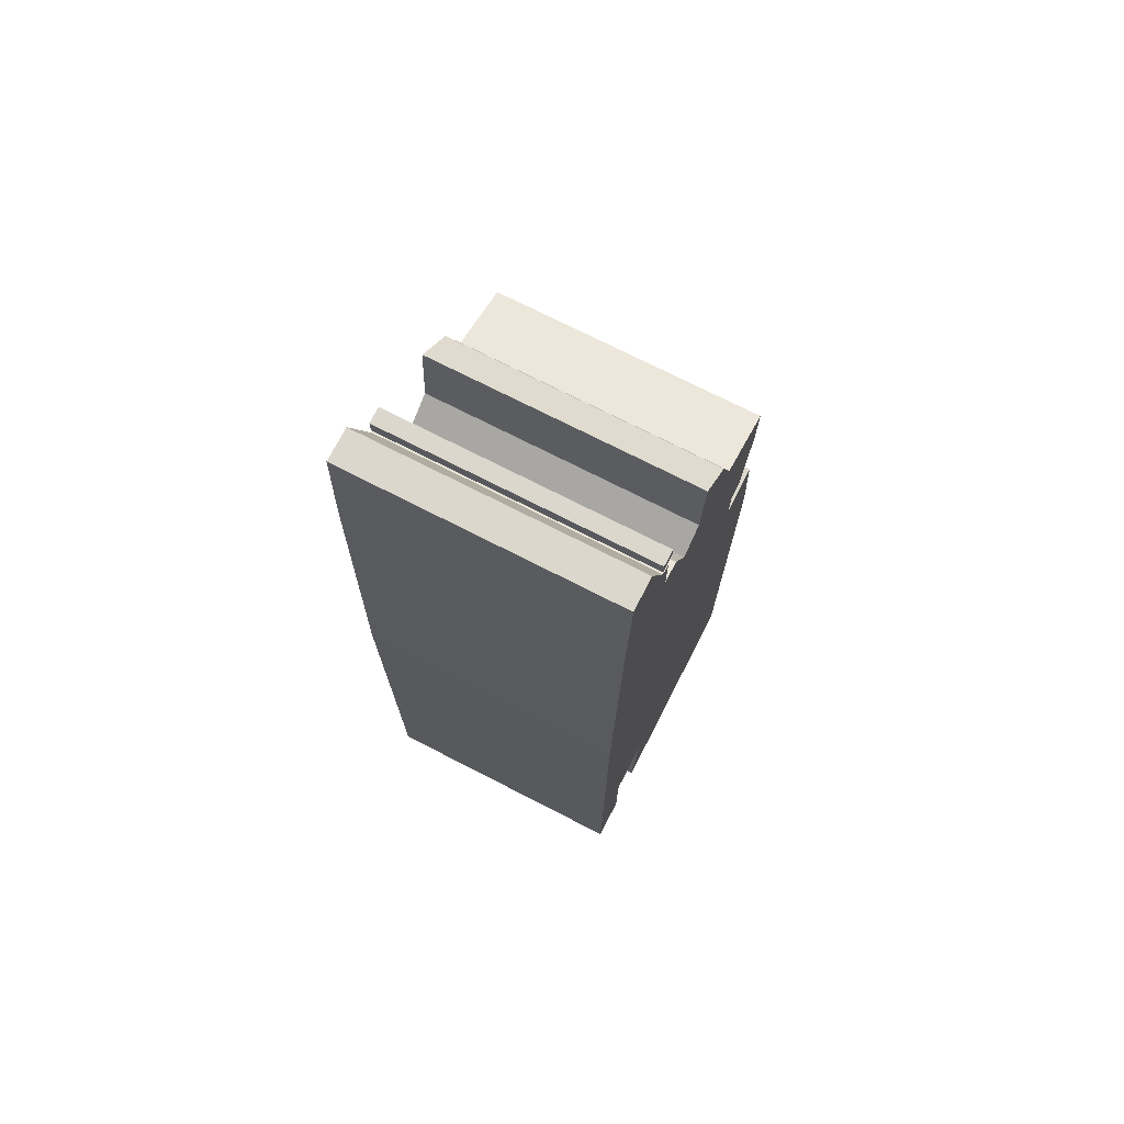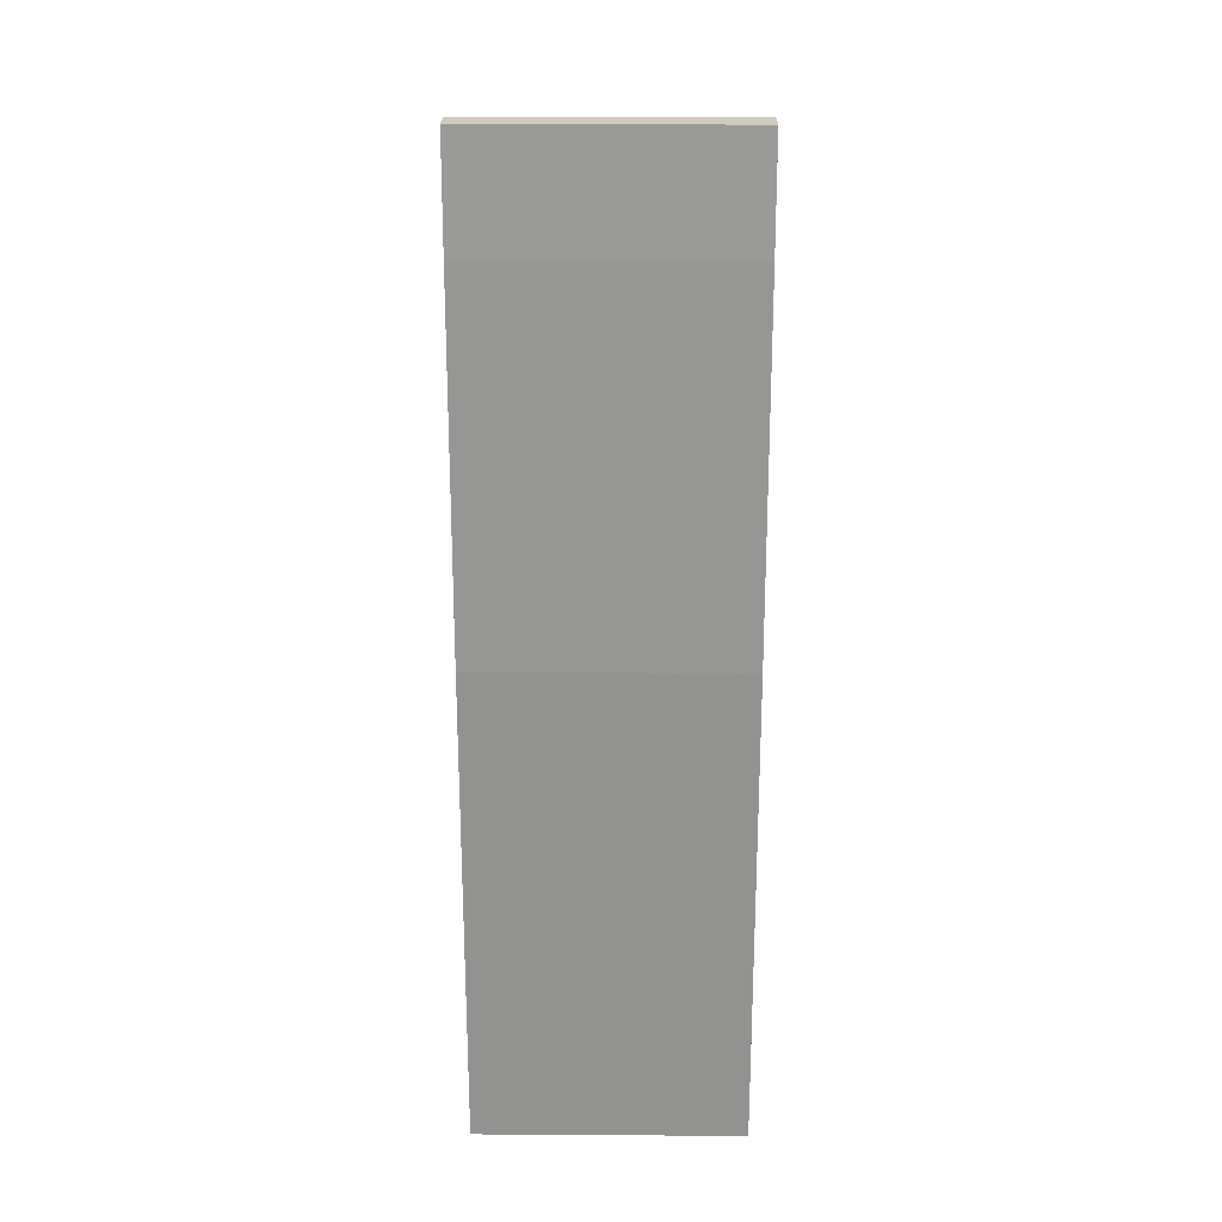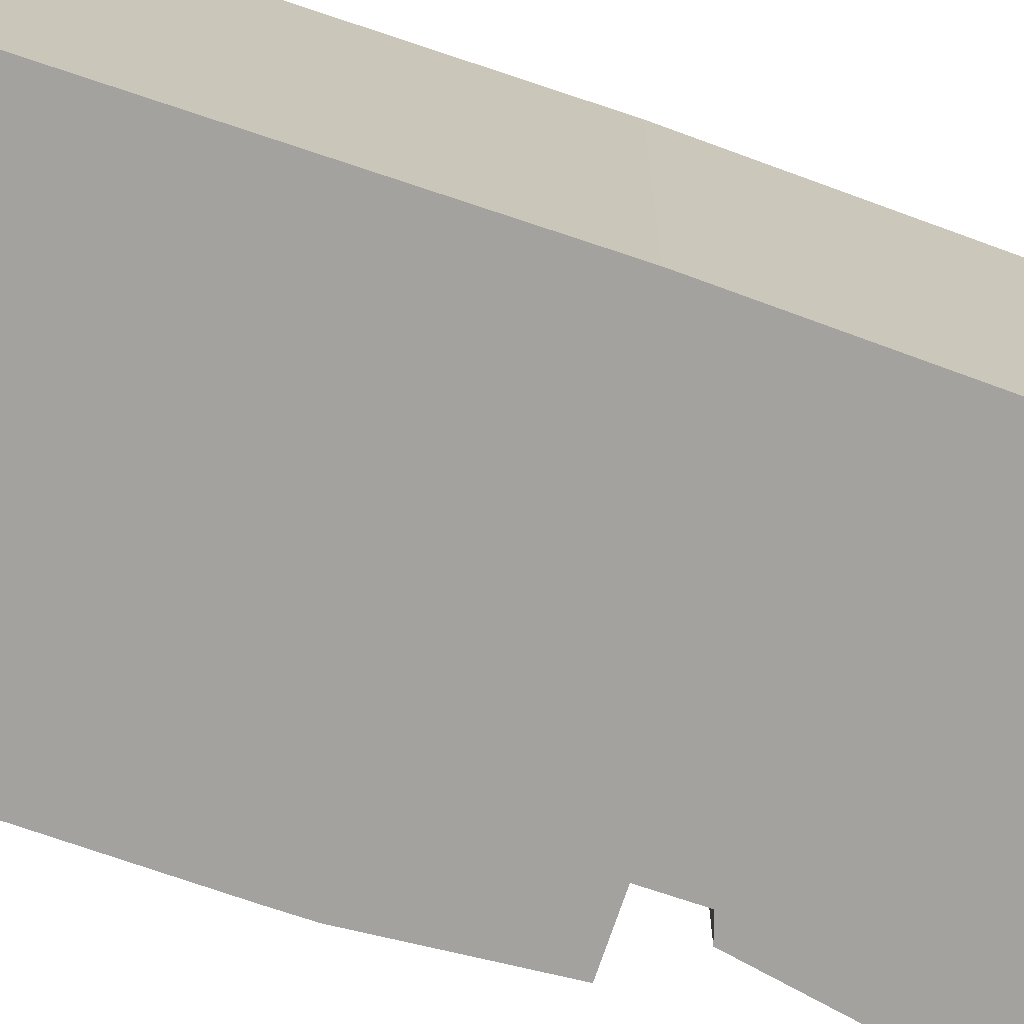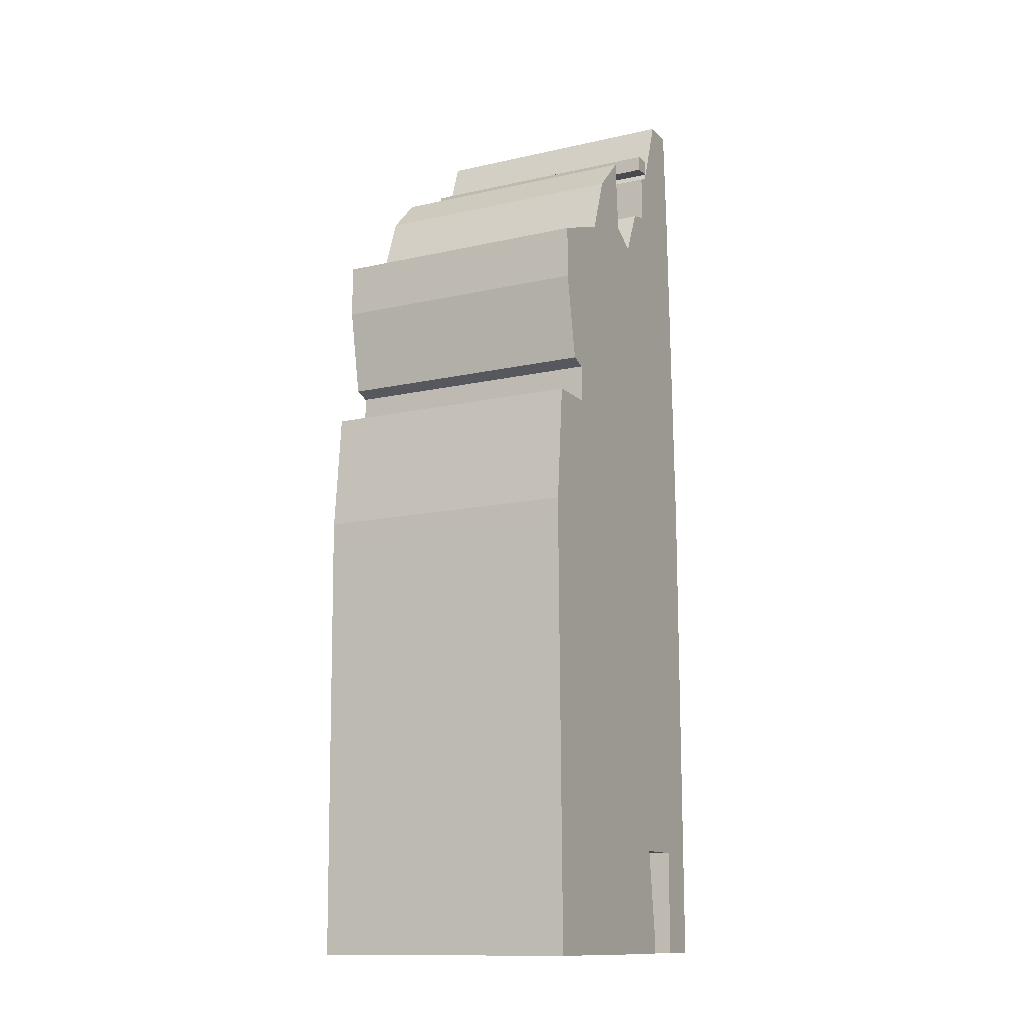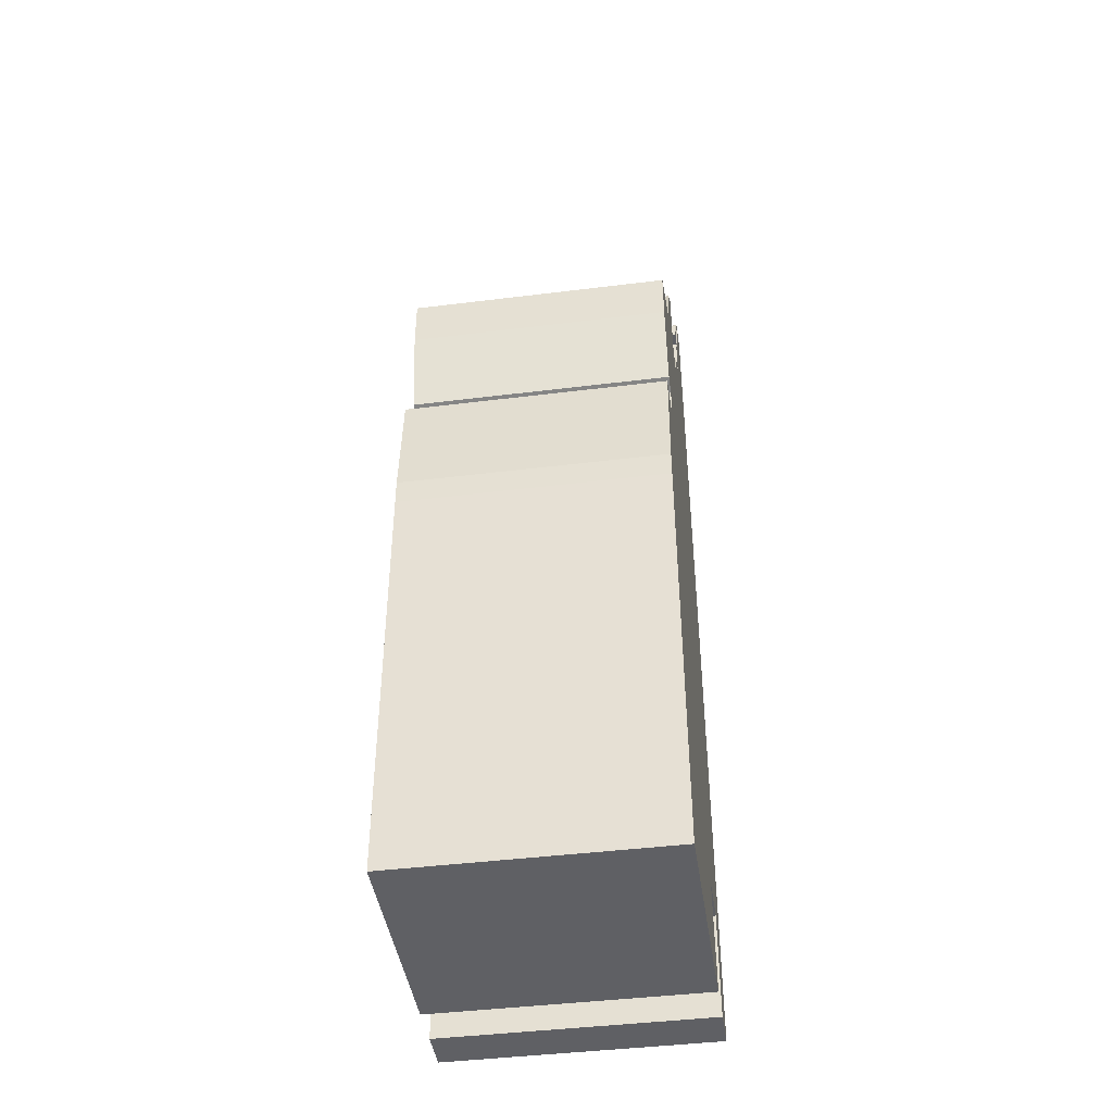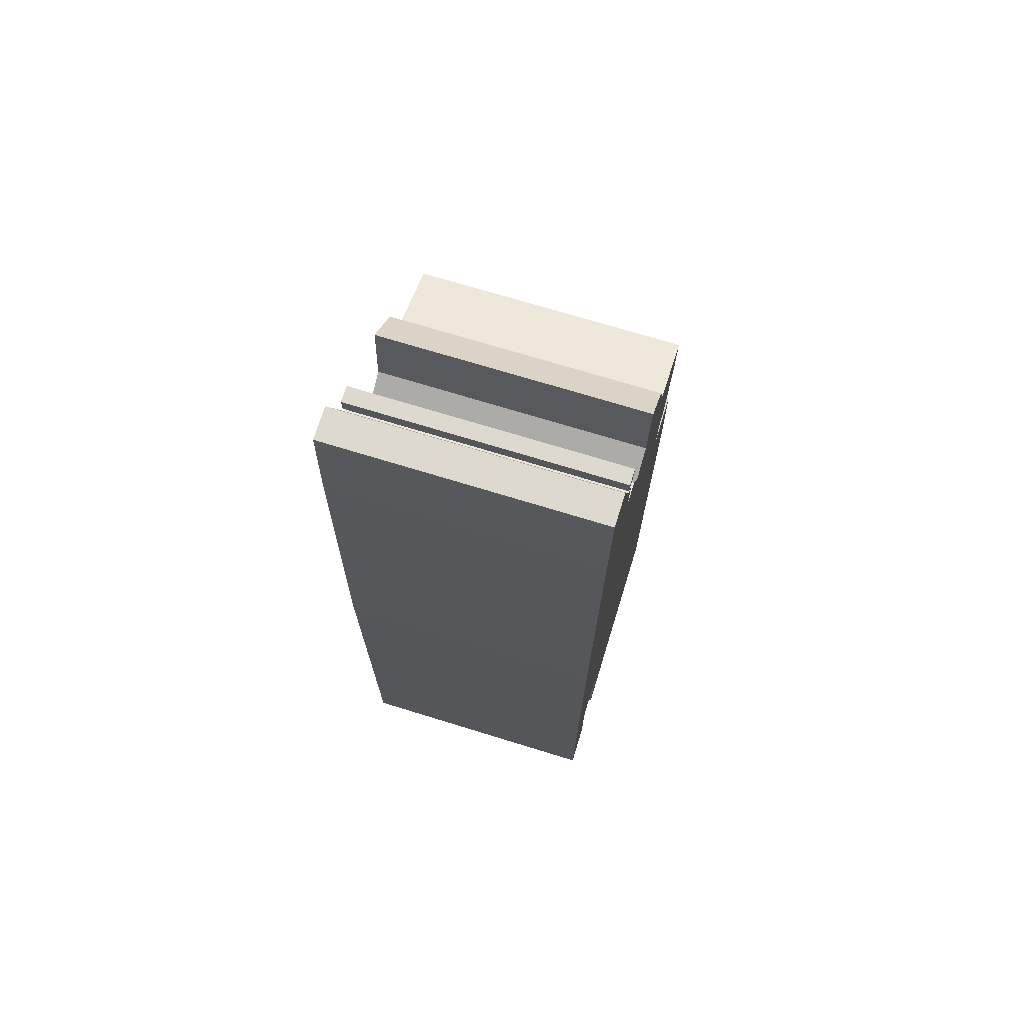
<metadata>
{"format":"obj","ext":"obj","renderer":"f3d","projection":"perspective","resolution":1024,"background":"white","views":[{"elev":73.0,"azim":117.1,"up":"+Y"},{"elev":23.6,"azim":90.6,"up":"+Y"},{"elev":-72.4,"azim":71.4,"up":"+Z"},{"elev":-13.2,"azim":-62.7,"up":"+Y"},{"elev":-43.8,"azim":-81.7,"up":"+Y"},{"elev":71.5,"azim":107.1,"up":"+Y"}]}
</metadata>
<code>
g sbg_arkout_df_structure05_h
v 0.16 1.66 0
v 0.14 1.65 0
v 0.14 1.56 0
v 0.1 1.55 0
v 0.06 1.46 0
v 0.01 1.49 0
v -0 1.63 0
v -0.07 1.56 0
v -0.11 1.45 0
v -0.24 1.4 0
v -0.24 1.3 0
v -0.21 1.14 0
v -0.18 1.13 0
v -0.18 1.06 0
v -0.27 1.06 0
v -0.29 0.84 0
v -0.29 0.79 0
v -0.28 0 0
v 0.14 0 0
v 0.14 0.04 0
v 0.12 0.2 0
v 0.22 0.2 0
v 0.22 0 0
v 0.3 0 0
v 0.3 0.92 0
v 0.28 1.6 0
v 0.27 1.8 0
v 0.21 1.8 0
v 0.13 1.67 0
v 0.16 1.67 0
v 0.16 1.7 0
v 0.13 1.7 0
v 0.16 1.66 0.5
v 0.14 1.65 0.5
v 0.14 1.56 0.5
v 0.1 1.55 0.5
v 0.06 1.46 0.5
v 0.01 1.49 0.5
v -0 1.63 0.5
v -0.07 1.56 0.5
v -0.11 1.45 0.5
v -0.24 1.4 0.5
v -0.24 1.3 0.5
v -0.21 1.14 0.5
v -0.18 1.13 0.5
v -0.18 1.06 0.5
v -0.27 1.06 0.5
v -0.29 0.84 0.5
v -0.29 0.79 0.5
v -0.28 0 0.5
v 0.14 0 0.5
v 0.14 0.04 0.5
v 0.12 0.2 0.5
v 0.22 0.2 0.5
v 0.22 0 0.5
v 0.3 0 0.5
v 0.3 0.92 0.5
v 0.28 1.6 0.5
v 0.27 1.8 0.5
v 0.21 1.8 0.5
v 0.13 1.67 0.5
v 0.16 1.67 0.5
v 0.16 1.7 0.5
v 0.13 1.7 0.5
g sbg_arkout_df_structure05_h_0
f 28 27 1
f 26 3 1
f 21 18 17
f 24 23 22
f 25 24 22
f 25 22 21
f 21 20 18
f 20 19 18
f 5 3 26
f 17 16 25
f 25 21 17
f 16 15 14
f 13 12 11
f 11 10 9
f 13 11 9
f 5 13 9
f 16 14 25
f 6 5 9
f 9 8 6
f 8 7 6
f 14 13 25
f 13 5 25
f 5 4 3
f 25 5 26
f 3 2 1
f 27 26 1
f 32 31 30
f 32 30 29
f 28 59 27
f 59 28 60
f 1 60 28
f 60 1 33
f 18 49 17
f 49 18 50
f 23 54 22
f 54 23 55
f 24 55 23
f 55 24 56
f 25 56 24
f 56 25 57
f 22 53 21
f 53 22 54
f 21 52 20
f 52 21 53
f 19 50 18
f 50 19 51
f 20 51 19
f 51 20 52
f 17 48 16
f 48 17 49
f 15 46 14
f 46 15 47
f 16 47 15
f 47 16 48
f 12 43 11
f 43 12 44
f 13 44 12
f 44 13 45
f 10 41 9
f 41 10 42
f 11 42 10
f 42 11 43
f 6 37 5
f 37 6 38
f 9 40 8
f 40 9 41
f 7 38 6
f 38 7 39
f 8 39 7
f 39 8 40
f 14 45 13
f 45 14 46
f 4 35 3
f 35 4 36
f 5 36 4
f 36 5 37
f 26 57 25
f 57 26 58
f 2 33 1
f 33 2 34
f 3 34 2
f 34 3 35
f 27 58 26
f 58 27 59
f 31 62 30
f 62 31 63
f 32 63 31
f 63 32 64
f 30 61 29
f 61 30 62
f 29 64 32
f 64 29 61
f 33 59 60
f 33 35 58
f 49 50 53
f 54 55 56
f 54 56 57
f 53 54 57
f 50 52 53
f 50 51 52
f 58 35 37
f 57 48 49
f 49 53 57
f 46 47 48
f 43 44 45
f 41 42 43
f 41 43 45
f 41 45 37
f 57 46 48
f 41 37 38
f 38 40 41
f 38 39 40
f 57 45 46
f 57 37 45
f 35 36 37
f 58 37 57
f 33 34 35
f 33 58 59
f 62 63 64
f 61 62 64

</code>
